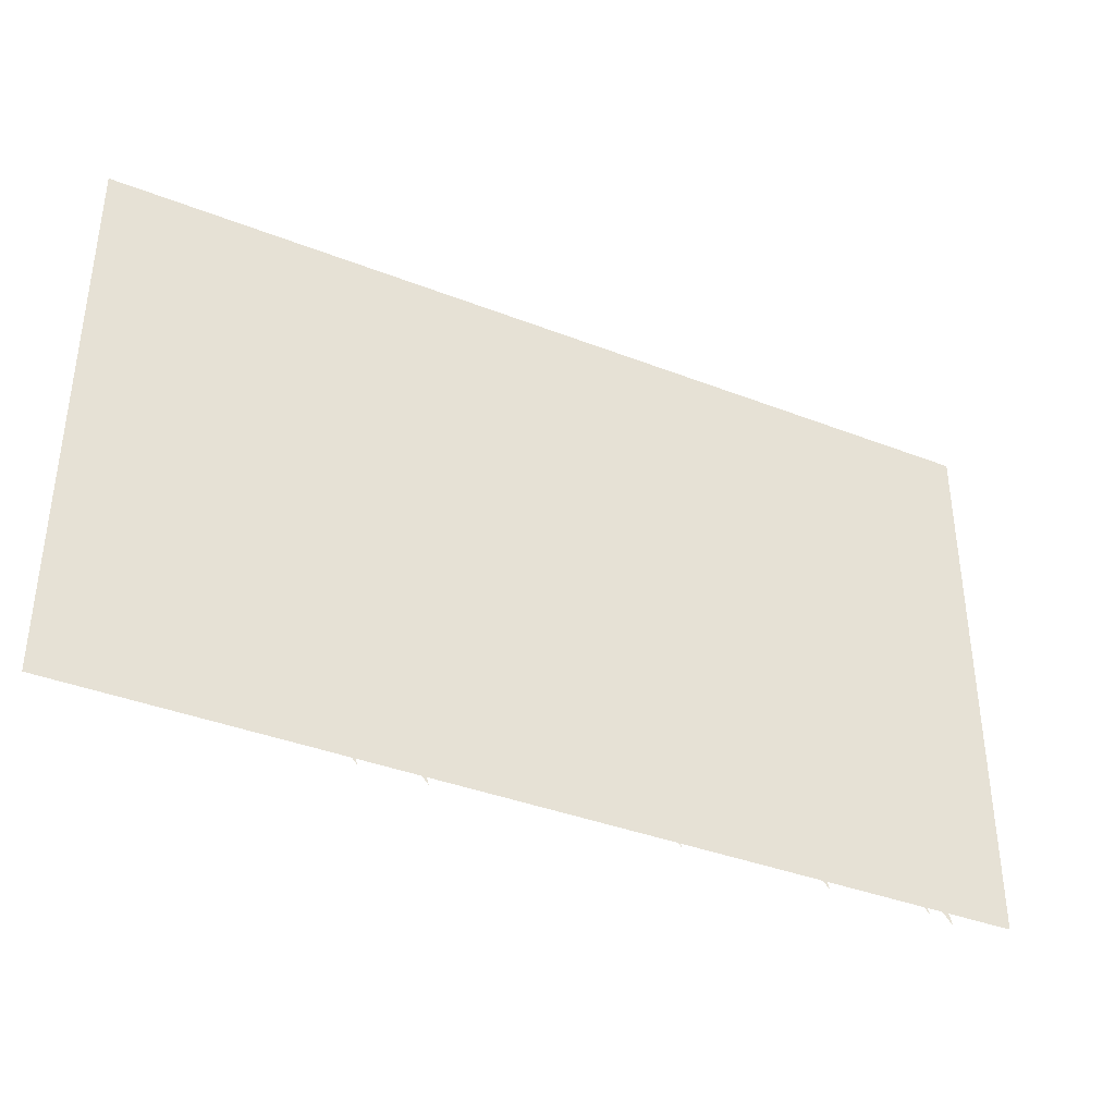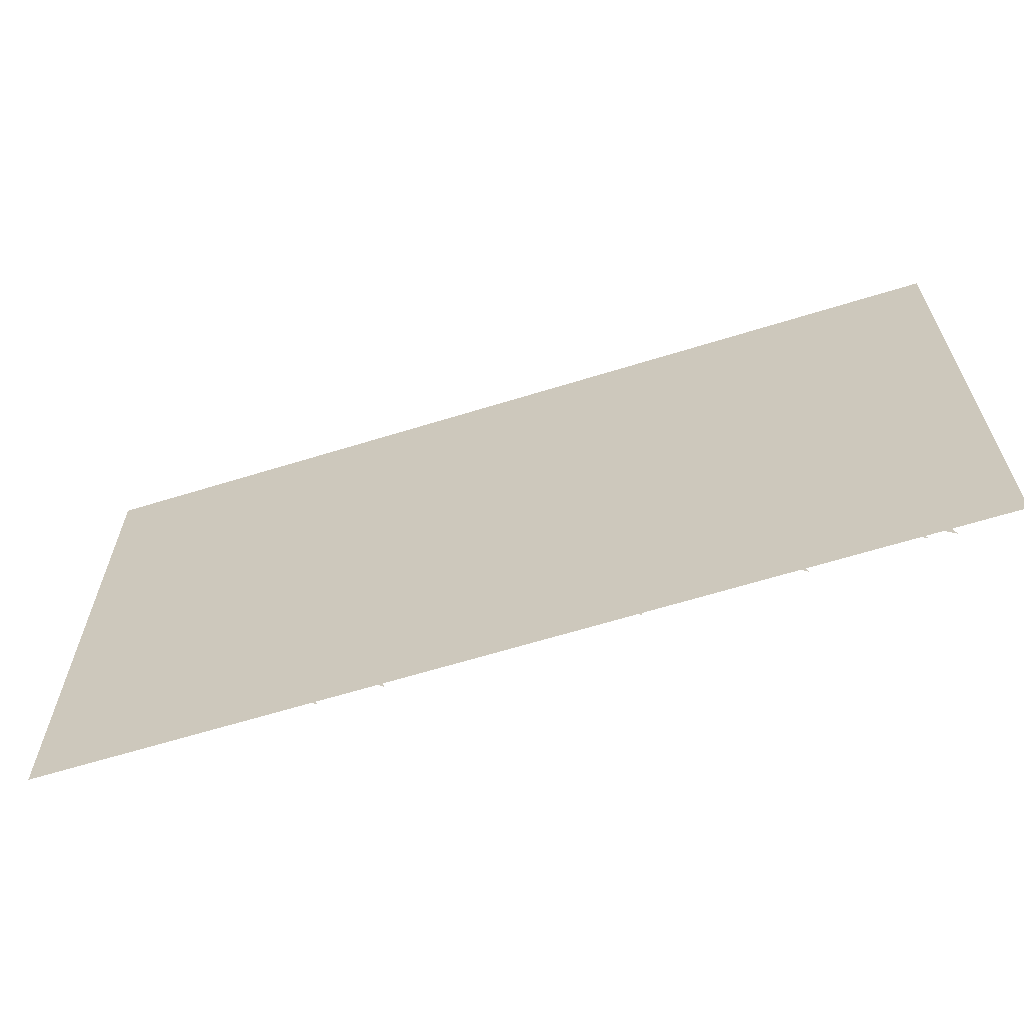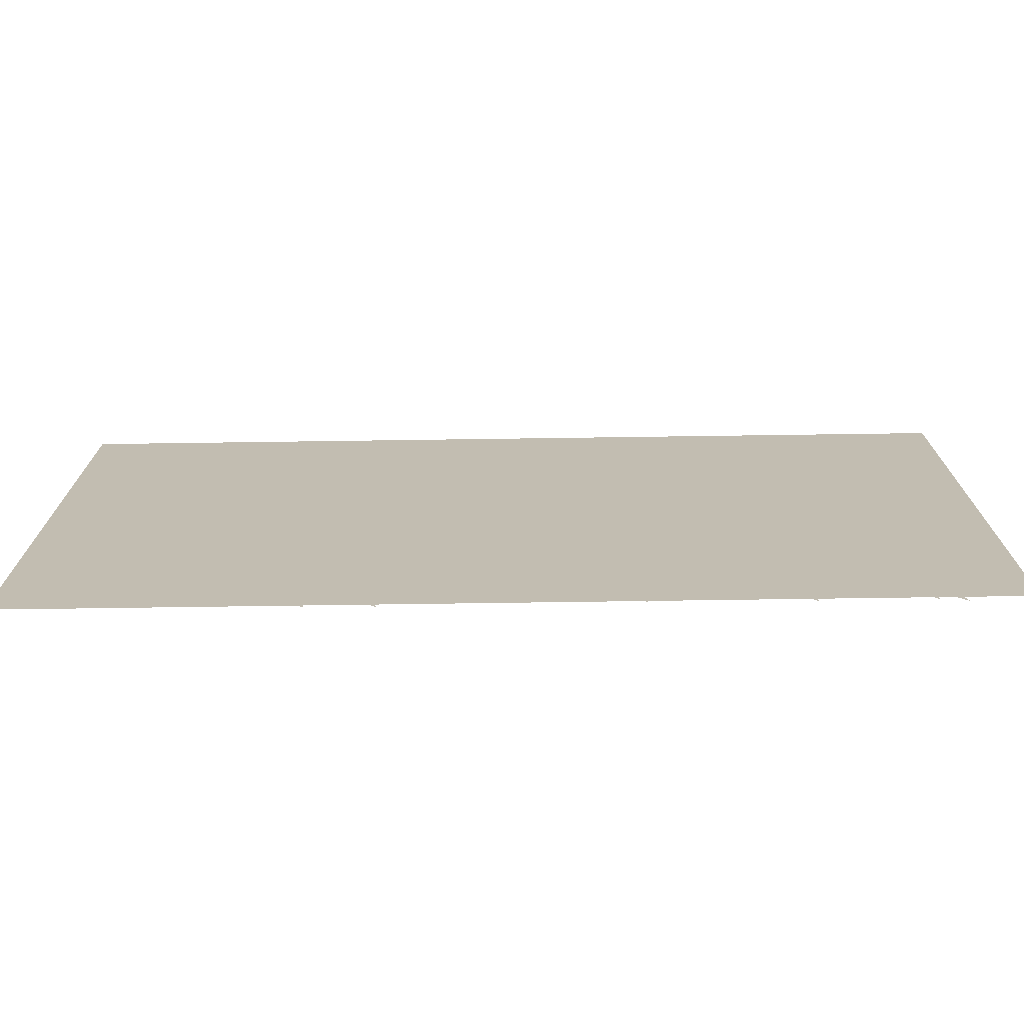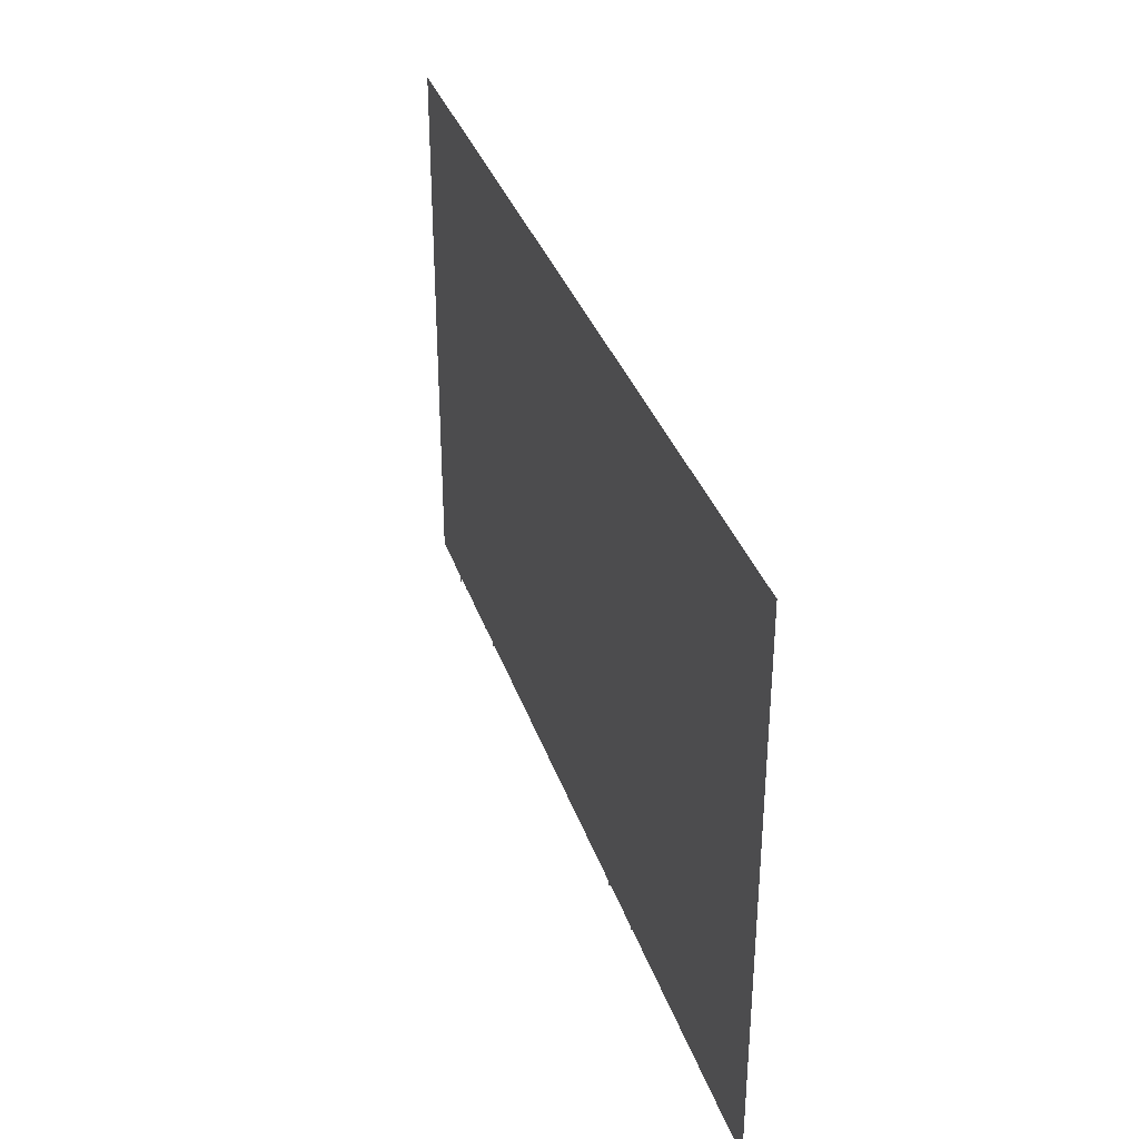
<metadata>
{"format":"obj","ext":"obj","renderer":"f3d","projection":"perspective","resolution":1024,"background":"white","views":[{"elev":-37.9,"azim":153.6,"up":"+Y"},{"elev":-63.7,"azim":-162.6,"up":"+Y"},{"elev":-73.0,"azim":-179.2,"up":"+Y"},{"elev":34.9,"azim":72.4,"up":"+Y"}]}
</metadata>
<code>
v -1.695 -0.6484 0
v -1.703 -0.6797 0
v -1.734 -0.6562 0
v -1.742 -0.6328 0
v -1.703 -0.6016 0
v -1.672 -0.5781 0
v -1.664 -0.6484 0
v -1.719 -0.6094 0
v -1.734 -0.5625 0
v -1.688 -0.5703 0
v -1.695 -0.5469 0
v -1.672 -0.5469 0
v -1.695 -0.4922 0
v -1.672 -0.4922 0
v -1.703 -0.4375 0
v -1.688 -0.4375 0
v -1.703 -0.3594 0
v -1.703 -0.7188 0
v -1.75 -0.7109 0
v -1.703 -0.7656 0
v -1.742 -0.7656 0
v -1.773 -0.7031 0
v -1.773 -0.6328 0
v -1.805 -0.6875 0
v -1.82 -0.6328 0
v -1.773 -0.6094 0
v -1.742 -0.5781 0
v -1.711 -0.5469 0
v -1.656 -0.6562 0
v -1.695 -0.7188 0
v -1.617 -0.7031 0
v -1.641 -0.7344 0
v -1.656 -0.4219 0
v -1.688 -0.3672 0
v -1.641 -0.3516 0
v -1.617 -0.4141 0
v -1.633 -0.5 0
v -1.75 -0.4141 0
v -1.75 -0.3594 0
v -1.719 -0.3672 0
v -1.734 -0.4141 0
v -1.719 -0.4688 0
v -1.898 -0.5312 0
v -1.906 -0.5078 0
v -1.875 -0.4922 0
v -1.883 -0.5156 0
v -1.867 -0.5625 0
v -1.898 -0.5703 0
v -1.875 -0.6094 0
v -1.898 -0.6094 0
v -1.898 -0.4766 0
v -1.898 -0.4688 0
v -1.914 -0.4375 0
v -1.883 -0.4297 0
v -1.906 -0.4297 0
v -1.898 -0.4297 0
v -1.852 -0.4922 0
v -1.852 -0.5547 0
v -1.875 -0.4453 0
v -1.852 -0.4766 0
v -1.852 -0.4297 0
v -1.828 -0.4453 0
v -1.938 -0.5078 0
v -1.93 -0.4453 0
v -1.93 -0.4297 0
v -1.93 -0.3828 0
v -1.906 -0.3828 0
v -1.914 -0.3281 0
v -1.898 -0.3281 0
v -1.898 -0.2656 0
v -1.977 -0.4766 0
v -1.984 -0.4453 0
v -1.906 -0.5703 0
v -1.945 -0.5156 0
v -1.953 -0.5859 0
v -1.977 -0.5547 0
v -1.914 -0.2734 0
v -1.945 -0.3203 0
v -1.977 -0.3125 0
v -1.953 -0.2578 0
v -1.961 -0.3828 0
v -1.867 -0.2656 0
v -1.867 -0.3125 0
v -1.883 -0.3125 0
v -1.898 -0.2734 0
v -1.898 -0.3594 0
v 2.203 0.1484 0
v 2.062 -0.4141 0
v 1.469 -0.3438 0
v 1.742 0.2812 0
v 2.422 0.6484 0
v 2.5 0.6172 0
v 2.5 0.1016 0
v 2.5 -0.4141 0
v 2.281 -0.8984 0
v 1.695 -0.8438 0
v 1.148 -0.8047 0
v 0.9219 -0.1562 0
v 1.094 0.3516 0
v 1.922 0.6484 0
v 2.5 1.125 0
v 1.969 1.125 0
v 2.5 1.5 0
v 1.961 1.5 0
v 1.711 1.312 0
v 1.453 1.5 0
v 1.453 1.023 0
v 0.5312 1.5 0
v 0.5312 0.5078 0
v -0.007812 1.5 0
v -0.007812 0.3906 0
v -0.8359 1.5 0
v -0.8359 0.01562 0
v -1.742 1.5 0
v -1.742 -0.375 0
v -2.5 1.5 0
v -2.5 -0.2656 0
v -1.758 -0.9141 0
v -2.5 -0.8906 0
v -1.711 -1.5 0
v -2.5 -1.5 0
v 2.5 -1.188 0
v 2.5 -0.9141 0
v 2.5 -1.5 0
v 2.211 -1.5 0
v 0.4297 -1.5 0
v 0.3359 -0.7188 0
v -0.05469 -0.6797 0
v -0.6719 -0.8594 0
v -0.6562 -1.5 0
v -0.125 -1.5 0
v -2.039 -0.6875 0
v -2.016 -0.5938 0
v -1.969 -0.5938 0
v -1.984 -0.6797 0
v -2.062 -0.7656 0
v -1.883 -0.7969 0
v -1.859 -0.7031 0
v -1.812 -0.7031 0
v -1.828 -0.7891 0
v -1.906 -0.875 0
v -1.656 -0.9141 0
v -1.633 -0.8203 0
v -1.586 -0.8203 0
v -1.602 -0.9062 0
v -1.68 -0.9922 0
v -1.492 -0.8672 0
v -1.469 -0.7734 0
v -1.422 -0.7734 0
v -1.438 -0.8594 0
v -1.516 -0.9453 0
v -1.086 -0.8594 0
v -1.062 -0.7656 0
v -1.016 -0.7656 0
v -1.031 -0.8516 0
v -1.109 -0.9375 0
v -0.5156 -1.102 0
v -0.4922 -1.008 0
v -0.4453 -1.008 0
v -0.4609 -1.094 0
v -0.5391 -1.18 0
v -0.625 -1.445 0
v -0.6016 -1.352 0
v -0.5547 -1.352 0
v -0.5703 -1.438 0
v -0.6484 -1.523 0
v -0.8594 -1.391 0
v -0.8359 -1.297 0
v -0.7891 -1.297 0
v -0.8047 -1.383 0
v -0.8828 -1.469 0
v -1.094 -1.422 0
v -1.07 -1.328 0
v -1.023 -1.328 0
v -1.039 -1.414 0
v -1.117 -1.5 0
v -1.43 -1.461 0
v -1.406 -1.367 0
v -1.359 -1.367 0
v -1.375 -1.453 0
v -1.453 -1.539 0
v -1.578 -1.43 0
v -1.555 -1.336 0
v -1.508 -1.336 0
v -1.523 -1.422 0
v -1.602 -1.508 0
v -2 -1.453 0
v -1.977 -1.359 0
v -1.93 -1.359 0
v -1.945 -1.445 0
v -2.023 -1.531 0
v -2.133 -1.484 0
v -2.109 -1.391 0
v -2.062 -1.391 0
v -2.078 -1.477 0
v -2.156 -1.562 0
v 0.6641 -1.461 0
v 0.6875 -1.367 0
v 0.7344 -1.367 0
v 0.7188 -1.453 0
v 0.6406 -1.539 0
v 1.008 -1.453 0
v 1.031 -1.359 0
v 1.078 -1.359 0
v 1.062 -1.445 0
v 0.9844 -1.531 0
v 0.4609 -1.336 0
v 0.4844 -1.242 0
v 0.5312 -1.242 0
v 0.5156 -1.328 0
v 0.4375 -1.414 0
v 0.8438 -1.18 0
v 0.8672 -1.086 0
v 0.9141 -1.086 0
v 0.8984 -1.172 0
v 0.8203 -1.258 0
v 0 -0.5703 0
v 0.02344 -0.4766 0
v 0.07031 -0.4766 0
v 0.05469 -0.5625 0
v -0.02344 -0.6484 0
v 0.1484 -0.5547 0
v 0.1719 -0.4609 0
v 0.2188 -0.4609 0
v 0.2031 -0.5469 0
v 0.125 -0.6328 0
v 0.3125 -0.7344 0
v 0.3359 -0.6406 0
v 0.3828 -0.6406 0
v 0.3672 -0.7266 0
v 0.2891 -0.8125 0
v -1.344 -0.3359 0
v -1.32 -0.2422 0
v -1.273 -0.2422 0
v -1.289 -0.3281 0
v -1.367 -0.4141 0
v -1.188 -0.4453 0
v -1.164 -0.3516 0
v -1.117 -0.3516 0
v -1.133 -0.4375 0
v -1.211 -0.5234 0
v -0.9609 -0.5625 0
v -0.9375 -0.4688 0
v -0.8906 -0.4688 0
v -0.9062 -0.5547 0
v -0.9844 -0.6406 0
v -0.7969 -0.5156 0
v -0.7734 -0.4219 0
v -0.7266 -0.4219 0
v -0.7422 -0.5078 0
v -0.8203 -0.5938 0
v -2.18 0.3047 0
v -2.156 0.3984 0
v -2.109 0.3984 0
v -2.125 0.3125 0
v -2.203 0.2266 0
v -1.914 0.1016 0
v -1.891 0.1953 0
v -1.844 0.1953 0
v -1.859 0.1094 0
v -1.938 0.02344 0
v -1.648 0.1484 0
v -1.625 0.2422 0
v -1.578 0.2422 0
v -1.594 0.1562 0
v -1.672 0.07031 0
v -1.414 0.0625 0
v -1.391 0.1562 0
v -1.344 0.1562 0
v -1.359 0.07031 0
v -1.438 -0.01562 0
v -1.422 0.625 0
v -1.398 0.7188 0
v -1.352 0.7188 0
v -1.367 0.6328 0
v -1.445 0.5469 0
v -1.242 0.4219 0
v -1.219 0.5156 0
v -1.172 0.5156 0
v -1.188 0.4297 0
v -1.266 0.3438 0
v -1.008 0.3672 0
v -0.9844 0.4609 0
v -0.9375 0.4609 0
v -0.9531 0.375 0
v -1.031 0.2891 0
v -0.7969 0.4922 0
v -0.7734 0.5859 0
v -0.7266 0.5859 0
v -0.7422 0.5 0
v -0.8203 0.4141 0
v -0.6875 -0.07031 0
v -0.6641 0.02344 0
v -0.6172 0.02344 0
v -0.6328 -0.0625 0
v -0.7109 -0.1484 0
v -0.5312 -0.1797 0
v -0.5078 -0.08594 0
v -0.4609 -0.08594 0
v -0.4766 -0.1719 0
v -0.5547 -0.2578 0
v -0.3047 -0.2969 0
v -0.2812 -0.2031 0
v -0.2344 -0.2031 0
v -0.25 -0.2891 0
v -0.3281 -0.375 0
v -0.1406 -0.25 0
v -0.1172 -0.1562 0
v -0.07031 -0.1562 0
v -0.08594 -0.2422 0
v -0.1641 -0.3281 0
v -0.3594 1.039 0
v -0.3359 1.133 0
v -0.2891 1.133 0
v -0.3047 1.047 0
v -0.3828 0.9609 0
v -0.1953 0.7891 0
v -0.1719 0.8828 0
v -0.125 0.8828 0
v -0.1406 0.7969 0
v -0.2188 0.7109 0
v 0.2422 0.6328 0
v 0.2656 0.7266 0
v 0.3125 0.7266 0
v 0.2969 0.6406 0
v 0.2188 0.5547 0
v 0.5156 0.8516 0
v 0.5391 0.9453 0
v 0.5859 0.9453 0
v 0.5703 0.8594 0
v 0.4922 0.7734 0
v 0.1094 0.3203 0
v 0.1328 0.4141 0
v 0.1797 0.4141 0
v 0.1641 0.3281 0
v 0.08594 0.2422 0
v 0.2656 0.2109 0
v 0.2891 0.3047 0
v 0.3359 0.3047 0
v 0.3203 0.2188 0
v 0.2422 0.1328 0
v 0.4922 0.09375 0
v 0.5156 0.1875 0
v 0.5625 0.1875 0
v 0.5469 0.1016 0
v 0.4688 0.01562 0
v 0.6562 0.1406 0
v 0.6797 0.2344 0
v 0.7266 0.2344 0
v 0.7109 0.1484 0
v 0.6328 0.0625 0
v -2.25 1.047 0
v -2.227 1.141 0
v -2.18 1.141 0
v -2.195 1.055 0
v -2.273 0.9688 0
v -2.117 0.7969 0
v -2.094 0.8906 0
v -2.047 0.8906 0
v -2.062 0.8047 0
v -2.141 0.7188 0
v -1.828 0.8984 0
v -1.805 0.9922 0
v -1.758 0.9922 0
v -1.773 0.9062 0
v -1.852 0.8203 0
v -1.516 1 0
v -1.492 1.094 0
v -1.445 1.094 0
v -1.461 1.008 0
v -1.539 0.9219 0
v -0.7031 0.4922 0
v -0.7109 0.5234 0
v -0.6641 0.5391 0
v -0.6719 0.5156 0
v -0.6562 0.4609 0
v -0.7031 0.4531 0
v -0.6641 0.4062 0
v -0.7031 0.4062 0
v -0.6875 0.5625 0
v -0.7031 0.5703 0
v -0.7188 0.6016 0
v -0.6719 0.6094 0
v -0.7109 0.625 0
v -0.6953 0.625 0
v -0.6328 0.5391 0
v -0.6328 0.4688 0
v -0.5859 0.5391 0
v -0.6016 0.4844 0
v -0.6641 0.5938 0
v -0.6328 0.5625 0
v -0.7422 0.5234 0
v -0.7344 0.5938 0
v -0.7344 0.625 0
v -0.7344 0.6797 0
v -0.7109 0.6797 0
v -0.7188 0.7344 0
v -0.7031 0.7344 0
v -0.7031 0.8125 0
v -0.7109 0.4531 0
v -0.75 0.5156 0
v -0.7656 0.4375 0
v -0.7891 0.4688 0
v -0.7188 0.8047 0
v -0.75 0.75 0
v -0.7891 0.7578 0
v -0.7656 0.8203 0
v -0.7734 0.6719 0
v -0.6562 0.8125 0
v -0.6562 0.7578 0
v -0.6719 0.7578 0
v -0.6875 0.8047 0
v -0.6875 0.7031 0
v -0.5 0.6641 0
v -0.5078 0.6406 0
v -0.5234 0.6562 0
v -0.5312 0.6797 0
v -0.5078 0.7031 0
v -0.4766 0.7266 0
v -0.4688 0.6641 0
v -0.4219 0.7266 0
v -0.4297 0.6953 0
v -0.5078 0.6953 0
v -0.5234 0.7422 0
v -0.4922 0.7344 0
v -0.5 0.7422 0
v -0.4766 0.7422 0
v -0.5 0.7891 0
v -0.4766 0.7891 0
v -0.5078 0.8438 0
v -0.4922 0.8438 0
v -0.5078 0.9062 0
v -0.5078 0.6016 0
v -0.5391 0.6094 0
v -0.5078 0.5625 0
v -0.5312 0.5625 0
v -0.5547 0.6172 0
v -0.5547 0.6797 0
v -0.5547 0.6953 0
v -0.5312 0.7266 0
v -0.5781 0.7266 0
v -0.5547 0.7422 0
v -0.5078 0.7422 0
v -0.4609 0.6562 0
v -0.5 0.6016 0
v -0.4297 0.6172 0
v -0.4531 0.5859 0
v -0.4609 0.8516 0
v -0.4922 0.8984 0
v -0.4531 0.9141 0
v -0.4297 0.8594 0
v -0.4453 0.7891 0
v -0.5391 0.8594 0
v -0.5391 0.9062 0
v -0.5078 0.8984 0
v -0.5234 0.8594 0
v -0.5078 0.8125 0
v -1.703 -0.6797 0
v -1.703 -0.6797 0
f 1 2 3
f 1 3 4
f 1 4 5
f 4 8 5
f 43 44 45
f 43 45 46
f 51 45 44
f 51 44 52
f 372 373 374
f 372 374 375
f 380 374 373
f 380 373 381
f 414 415 416
f 414 416 417
f 414 417 418
f 417 423 418
f 1 5 6
f 1 6 7
f 5 8 9
f 5 9 10
f 3 2 18
f 3 18 19
f 19 18 20
f 19 20 21
f 4 3 22
f 4 22 23
f 23 22 24
f 23 24 25
f 8 4 26
f 8 26 27
f 10 9 28
f 10 28 11
f 2 1 29
f 2 29 30
f 30 29 31
f 30 31 32
f 43 46 47
f 43 47 48
f 48 47 49
f 48 49 50
f 51 52 53
f 51 53 54
f 54 53 55
f 54 55 56
f 46 45 57
f 46 57 58
f 45 51 59
f 45 59 60
f 60 59 61
f 60 61 62
f 52 44 63
f 52 63 64
f 64 63 71
f 64 71 72
f 44 43 73
f 44 73 74
f 74 73 75
f 74 75 76
f 372 375 376
f 372 376 377
f 377 376 378
f 377 378 379
f 380 381 382
f 380 382 383
f 383 382 384
f 383 384 385
f 375 374 386
f 375 386 387
f 387 386 388
f 387 388 389
f 374 380 390
f 374 390 391
f 381 373 392
f 381 392 393
f 373 372 400
f 373 400 401
f 401 400 402
f 401 402 403
f 414 418 419
f 414 419 420
f 420 419 421
f 420 421 422
f 418 423 424
f 418 424 425
f 416 415 433
f 416 433 434
f 434 433 435
f 434 435 436
f 417 416 437
f 417 437 438
f 423 417 439
f 423 439 440
f 440 439 441
f 440 441 442
f 425 424 443
f 425 443 426
f 415 414 444
f 415 444 445
f 445 444 446
f 445 446 447
f 5 10 6
f 6 10 11
f 6 11 12
f 12 11 13
f 12 13 14
f 14 13 15
f 14 15 16
f 16 15 17
f 33 34 35
f 33 35 36
f 33 36 37
f 38 39 40
f 38 40 41
f 38 41 42
f 52 64 53
f 53 64 65
f 53 65 55
f 55 65 66
f 55 66 67
f 67 66 68
f 67 68 69
f 69 68 70
f 77 78 79
f 77 79 80
f 78 81 79
f 82 83 84
f 82 84 85
f 83 86 84
f 132 133 134
f 132 134 135
f 132 135 136
f 137 138 139
f 137 139 140
f 137 140 141
f 142 143 144
f 142 144 145
f 142 145 146
f 147 148 149
f 147 149 150
f 147 150 151
f 152 153 154
f 152 154 155
f 152 155 156
f 157 158 159
f 157 159 160
f 157 160 161
f 162 163 164
f 162 164 165
f 162 165 166
f 167 168 169
f 167 169 170
f 167 170 171
f 172 173 174
f 172 174 175
f 172 175 176
f 177 178 179
f 177 179 180
f 177 180 181
f 182 183 184
f 182 184 185
f 182 185 186
f 187 188 189
f 187 189 190
f 187 190 191
f 192 193 194
f 192 194 195
f 192 195 196
f 197 198 199
f 197 199 200
f 197 200 201
f 202 203 204
f 202 204 205
f 202 205 206
f 207 208 209
f 207 209 210
f 207 210 211
f 212 213 214
f 212 214 215
f 212 215 216
f 217 218 219
f 217 219 220
f 217 220 221
f 222 223 224
f 222 224 225
f 222 225 226
f 227 228 229
f 227 229 230
f 227 230 231
f 232 233 234
f 232 234 235
f 232 235 236
f 237 238 239
f 237 239 240
f 237 240 241
f 242 243 244
f 242 244 245
f 242 245 246
f 247 248 249
f 247 249 250
f 247 250 251
f 252 253 254
f 252 254 255
f 252 255 256
f 257 258 259
f 257 259 260
f 257 260 261
f 262 263 264
f 262 264 265
f 262 265 266
f 267 268 269
f 267 269 270
f 267 270 271
f 272 273 274
f 272 274 275
f 272 275 276
f 277 278 279
f 277 279 280
f 277 280 281
f 282 283 284
f 282 284 285
f 282 285 286
f 287 288 289
f 287 289 290
f 287 290 291
f 292 293 294
f 292 294 295
f 292 295 296
f 297 298 299
f 297 299 300
f 297 300 301
f 302 303 304
f 302 304 305
f 302 305 306
f 307 308 309
f 307 309 310
f 307 310 311
f 312 313 314
f 312 314 315
f 312 315 316
f 317 318 319
f 317 319 320
f 317 320 321
f 322 323 324
f 322 324 325
f 322 325 326
f 327 328 329
f 327 329 330
f 327 330 331
f 332 333 334
f 332 334 335
f 332 335 336
f 337 338 339
f 337 339 340
f 337 340 341
f 342 343 344
f 342 344 345
f 342 345 346
f 347 348 349
f 347 349 350
f 347 350 351
f 352 353 354
f 352 354 355
f 352 355 356
f 357 358 359
f 357 359 360
f 357 360 361
f 362 363 364
f 362 364 365
f 362 365 366
f 367 368 369
f 367 369 370
f 367 370 371
f 381 393 382
f 382 393 394
f 382 394 384
f 384 394 395
f 384 395 396
f 396 395 397
f 396 397 398
f 398 397 399
f 404 405 406
f 404 406 407
f 405 408 406
f 409 410 411
f 409 411 412
f 410 413 411
f 418 425 419
f 419 425 426
f 419 426 427
f 427 426 428
f 427 428 429
f 429 428 430
f 429 430 431
f 431 430 432
f 448 449 450
f 448 450 451
f 448 451 452
f 453 454 455
f 453 455 456
f 453 456 457
f 87 88 89
f 87 89 90
f 87 90 91
f 88 95 96
f 88 96 89
f 90 100 91
f 91 100 101
f 101 100 102
f 101 102 103
f 103 102 104
f 96 95 122
f 96 122 124
f 87 91 92
f 87 92 93
f 87 93 88
f 88 93 94
f 88 94 95
f 91 101 92
f 122 95 123
f 123 95 94
f 89 96 97
f 89 97 98
f 89 98 90
f 90 98 99
f 90 99 100
f 104 102 105
f 96 124 125
f 96 125 97
f 99 107 100
f 100 107 102
f 102 107 105
f 104 105 106
f 106 105 107
f 106 107 108
f 108 107 109
f 108 109 110
f 110 109 111
f 110 111 112
f 112 111 113
f 112 113 114
f 114 113 115
f 114 115 116
f 116 115 117
f 117 115 118
f 117 118 119
f 119 118 120
f 119 120 121
f 97 125 126
f 97 126 127
f 97 127 98
f 98 127 109
f 98 109 99
f 99 109 107
f 109 127 128
f 109 128 111
f 111 128 129
f 111 129 113
f 113 129 115
f 115 129 118
f 118 129 130
f 118 130 120
f 127 126 131
f 127 131 128
f 128 131 130
f 128 130 129

</code>
